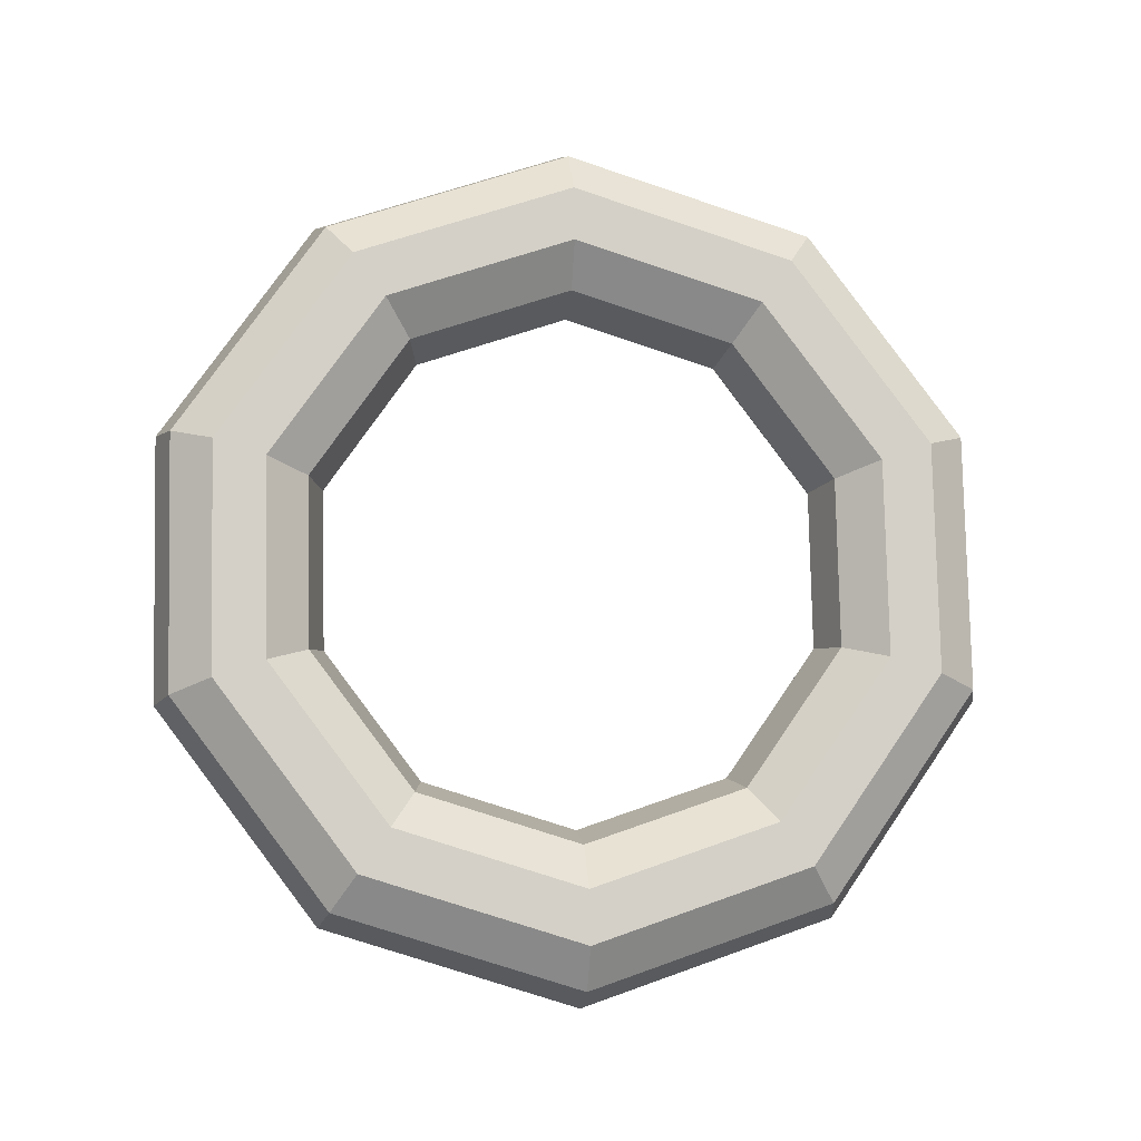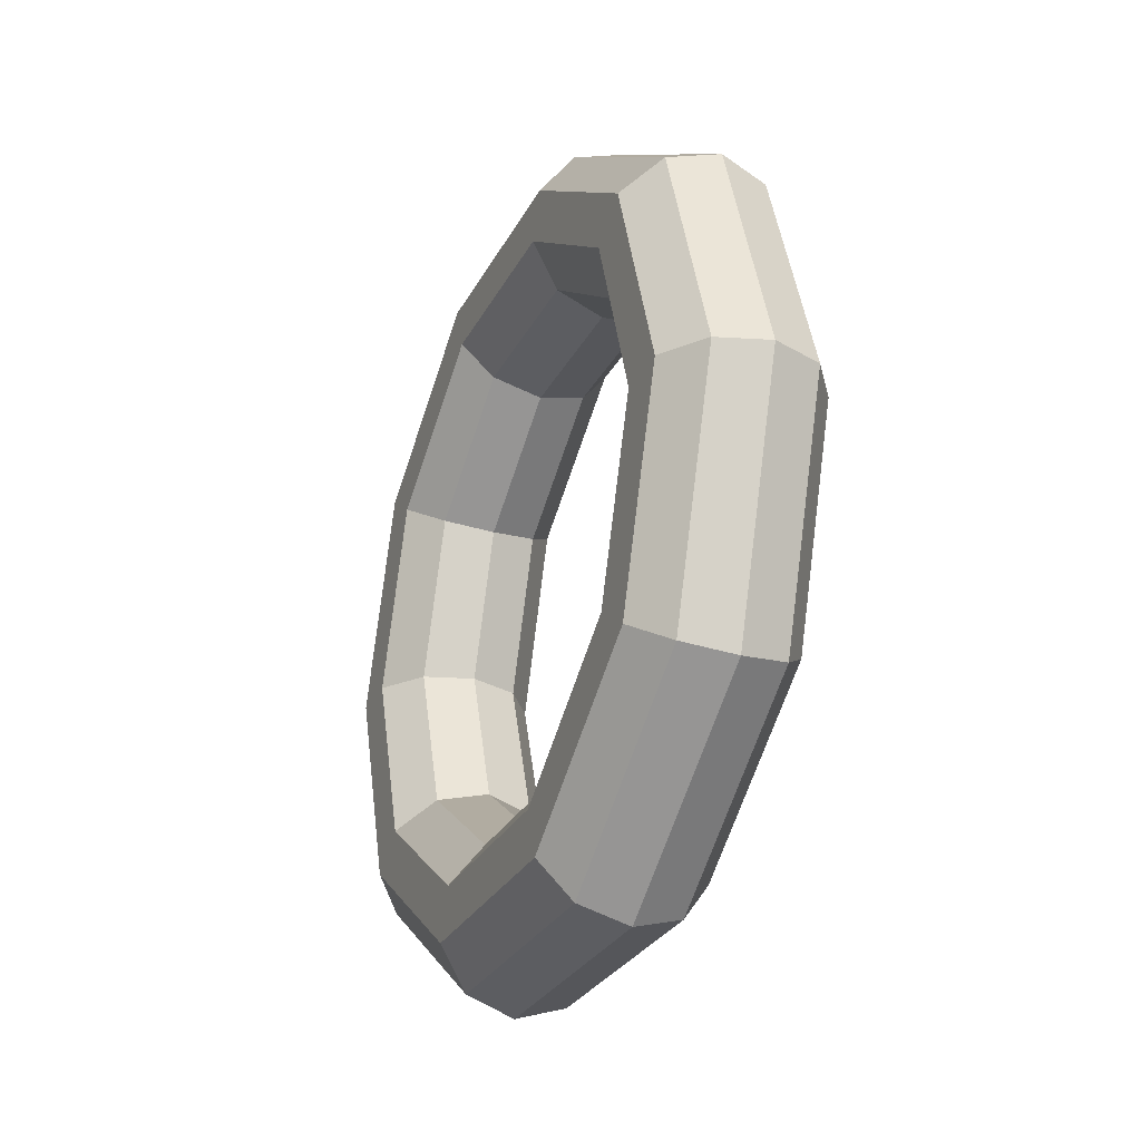
<metadata>
{"format":"obj","ext":"obj","renderer":"f3d","projection":"perspective","resolution":1024,"background":"white","views":[{"elev":-0.3,"azim":-97.9,"up":"+Z"},{"elev":-28.7,"azim":165.9,"up":"+Y"}]}
</metadata>
<code>
v 0.0446 0.8761 0.2811
v 0.1168 0.5415 0.7361
v -0.1308 0.9319 0.3273
v -0.1308 0.9319 0.3273
v 0.1168 0.5415 0.7361
v -0.05407 0.5759 0.8112
v -0.0446 0.8761 -0.2811
v 0.0446 0.8761 0.2811
v -0.2257 0.9319 -0.2708
v -0.2257 0.9319 -0.2708
v 0.0446 0.8761 0.2811
v -0.1308 0.9319 0.3273
v -0.1168 0.5415 -0.7361
v -0.0446 0.8761 -0.2811
v -0.3024 0.5759 -0.7546
v -0.3024 0.5759 -0.7546
v -0.0446 0.8761 -0.2811
v -0.2257 0.9319 -0.2708
v -0.1443 0 -0.9098
v -0.1168 0.5415 -0.7361
v -0.3318 0 -0.9395
v -0.3318 0 -0.9395
v -0.1168 0.5415 -0.7361
v -0.3024 0.5759 -0.7546
v -0.1168 -0.5415 -0.7361
v -0.1443 0 -0.9098
v -0.3024 -0.5759 -0.7546
v -0.3024 -0.5759 -0.7546
v -0.1443 0 -0.9098
v -0.3318 0 -0.9395
v -0.0446 -0.8761 -0.2811
v -0.1168 -0.5415 -0.7361
v -0.2257 -0.9319 -0.2708
v -0.2257 -0.9319 -0.2708
v -0.1168 -0.5415 -0.7361
v -0.3024 -0.5759 -0.7546
v 0.0446 -0.8761 0.2811
v -0.0446 -0.8761 -0.2811
v -0.1308 -0.9319 0.3273
v -0.1308 -0.9319 0.3273
v -0.0446 -0.8761 -0.2811
v -0.2257 -0.9319 -0.2708
v 0.1168 -0.5415 0.7361
v 0.0446 -0.8761 0.2811
v -0.05407 -0.5759 0.8112
v -0.05407 -0.5759 0.8112
v 0.0446 -0.8761 0.2811
v -0.1308 -0.9319 0.3273
v 0.1443 0 0.9098
v 0.1168 -0.5415 0.7361
v -0.02475 0 0.996
v -0.02475 0 0.996
v 0.1168 -0.5415 0.7361
v -0.05407 -0.5759 0.8112
v 0.1168 0.5415 0.7361
v 0.1443 0 0.9098
v -0.05407 0.5759 0.8112
v -0.05407 0.5759 0.8112
v 0.1443 0 0.9098
v -0.02475 0 0.996
v -0.1308 0.9319 0.3273
v -0.05407 0.5759 0.8112
v -0.2336 1.078 0.3917
v -0.2336 1.078 0.3917
v -0.05407 0.5759 0.8112
v -0.1448 0.6662 0.9513
v -0.2257 0.9319 -0.2708
v -0.1308 0.9319 0.3273
v -0.3433 1.078 -0.3002
v -0.3433 1.078 -0.3002
v -0.1308 0.9319 0.3273
v -0.2336 1.078 0.3917
v -0.3024 0.5759 -0.7546
v -0.2257 0.9319 -0.2708
v -0.4321 0.6662 -0.8598
v -0.4321 0.6662 -0.8598
v -0.2257 0.9319 -0.2708
v -0.3433 1.078 -0.3002
v -0.3318 0 -0.9395
v -0.3024 0.5759 -0.7546
v -0.466 0 -1.074
v -0.466 0 -1.074
v -0.3024 0.5759 -0.7546
v -0.4321 0.6662 -0.8598
v -0.3024 -0.5759 -0.7546
v -0.3318 0 -0.9395
v -0.4321 -0.6662 -0.8598
v -0.4321 -0.6662 -0.8598
v -0.3318 0 -0.9395
v -0.466 0 -1.074
v -0.2257 -0.9319 -0.2708
v -0.3024 -0.5759 -0.7546
v -0.3433 -1.078 -0.3002
v -0.3433 -1.078 -0.3002
v -0.3024 -0.5759 -0.7546
v -0.4321 -0.6662 -0.8598
v -0.1308 -0.9319 0.3273
v -0.2257 -0.9319 -0.2708
v -0.2336 -1.078 0.3917
v -0.2336 -1.078 0.3917
v -0.2257 -0.9319 -0.2708
v -0.3433 -1.078 -0.3002
v -0.05407 -0.5759 0.8112
v -0.1308 -0.9319 0.3273
v -0.1448 -0.6662 0.9513
v -0.1448 -0.6662 0.9513
v -0.1308 -0.9319 0.3273
v -0.2336 -1.078 0.3917
v -0.02475 0 0.996
v -0.05407 -0.5759 0.8112
v -0.1109 0 1.165
v -0.1109 0 1.165
v -0.05407 -0.5759 0.8112
v -0.1448 -0.6662 0.9513
v -0.05407 0.5759 0.8112
v -0.02475 0 0.996
v -0.1448 0.6662 0.9513
v -0.1448 0.6662 0.9513
v -0.02475 0 0.996
v -0.1109 0 1.165
v -0.2336 1.078 0.3917
v -0.1448 0.6662 0.9513
v -0.2244 1.258 0.4496
v -0.2244 1.258 0.4496
v -0.1448 0.6662 0.9513
v -0.1207 0.7777 1.103
v -0.3433 1.078 -0.3002
v -0.2336 1.078 0.3917
v -0.3525 1.258 -0.3581
v -0.3525 1.258 -0.3581
v -0.2336 1.078 0.3917
v -0.2244 1.258 0.4496
v -0.4321 0.6662 -0.8598
v -0.3433 1.078 -0.3002
v -0.4561 0.7777 -1.011
v -0.4561 0.7777 -1.011
v -0.3433 1.078 -0.3002
v -0.3525 1.258 -0.3581
v -0.466 0 -1.074
v -0.4321 0.6662 -0.8598
v -0.4957 0 -1.261
v -0.4957 0 -1.261
v -0.4321 0.6662 -0.8598
v -0.4561 0.7777 -1.011
v -0.4321 -0.6662 -0.8598
v -0.466 0 -1.074
v -0.4561 -0.7777 -1.011
v -0.4561 -0.7777 -1.011
v -0.466 0 -1.074
v -0.4957 0 -1.261
v -0.3433 -1.078 -0.3002
v -0.4321 -0.6662 -0.8598
v -0.3525 -1.258 -0.3581
v -0.3525 -1.258 -0.3581
v -0.4321 -0.6662 -0.8598
v -0.4561 -0.7777 -1.011
v -0.2336 -1.078 0.3917
v -0.3433 -1.078 -0.3002
v -0.2244 -1.258 0.4496
v -0.2244 -1.258 0.4496
v -0.3433 -1.078 -0.3002
v -0.3525 -1.258 -0.3581
v -0.1448 -0.6662 0.9513
v -0.2336 -1.078 0.3917
v -0.1207 -0.7777 1.103
v -0.1207 -0.7777 1.103
v -0.2336 -1.078 0.3917
v -0.2244 -1.258 0.4496
v -0.1109 0 1.165
v -0.1448 -0.6662 0.9513
v -0.08114 0 1.353
v -0.08114 0 1.353
v -0.1448 -0.6662 0.9513
v -0.1207 -0.7777 1.103
v -0.1448 0.6662 0.9513
v -0.1109 0 1.165
v -0.1207 0.7777 1.103
v -0.1207 0.7777 1.103
v -0.1109 0 1.165
v -0.08114 0 1.353
v -0.2244 1.258 0.4496
v -0.1207 0.7777 1.103
v -0.1068 1.404 0.479
v -0.1068 1.404 0.479
v -0.1207 0.7777 1.103
v 0.008904 0.868 1.208
v -0.3525 1.258 -0.3581
v -0.2244 1.258 0.4496
v -0.2497 1.404 -0.4224
v -0.2497 1.404 -0.4224
v -0.2244 1.258 0.4496
v -0.1068 1.404 0.479
v -0.4561 0.7777 -1.011
v -0.3525 1.258 -0.3581
v -0.3654 0.868 -1.152
v -0.3654 0.868 -1.152
v -0.3525 1.258 -0.3581
v -0.2497 1.404 -0.4224
v -0.4957 0 -1.261
v -0.4561 0.7777 -1.011
v -0.4096 0 -1.43
v -0.4096 0 -1.43
v -0.4561 0.7777 -1.011
v -0.3654 0.868 -1.152
v -0.4561 -0.7777 -1.011
v -0.4957 0 -1.261
v -0.3654 -0.868 -1.152
v -0.3654 -0.868 -1.152
v -0.4957 0 -1.261
v -0.4096 0 -1.43
v -0.3525 -1.258 -0.3581
v -0.4561 -0.7777 -1.011
v -0.2497 -1.404 -0.4224
v -0.2497 -1.404 -0.4224
v -0.4561 -0.7777 -1.011
v -0.3654 -0.868 -1.152
v -0.2244 -1.258 0.4496
v -0.3525 -1.258 -0.3581
v -0.1068 -1.404 0.479
v -0.1068 -1.404 0.479
v -0.3525 -1.258 -0.3581
v -0.2497 -1.404 -0.4224
v -0.1207 -0.7777 1.103
v -0.2244 -1.258 0.4496
v 0.008904 -0.868 1.208
v 0.008904 -0.868 1.208
v -0.2244 -1.258 0.4496
v -0.1068 -1.404 0.479
v -0.08114 0 1.353
v -0.1207 -0.7777 1.103
v 0.05309 0 1.487
v 0.05309 0 1.487
v -0.1207 -0.7777 1.103
v 0.008904 -0.868 1.208
v -0.1207 0.7777 1.103
v -0.08114 0 1.353
v 0.008904 0.868 1.208
v 0.008904 0.868 1.208
v -0.08114 0 1.353
v 0.05309 0 1.487
v -0.1068 1.404 0.479
v 0.008904 0.868 1.208
v 0.07433 1.46 0.4686
v 0.07433 1.46 0.4686
v 0.008904 0.868 1.208
v 0.1946 0.9024 1.227
v -0.2497 1.404 -0.4224
v -0.1068 1.404 0.479
v -0.07433 1.46 -0.4686
v -0.07433 1.46 -0.4686
v -0.1068 1.404 0.479
v 0.07433 1.46 0.4686
v -0.3654 0.868 -1.152
v -0.2497 1.404 -0.4224
v -0.1946 0.9024 -1.227
v -0.1946 0.9024 -1.227
v -0.2497 1.404 -0.4224
v -0.07433 1.46 -0.4686
v -0.4096 0 -1.43
v -0.3654 0.868 -1.152
v -0.2405 0 -1.516
v -0.2405 0 -1.516
v -0.3654 0.868 -1.152
v -0.1946 0.9024 -1.227
v -0.3654 -0.868 -1.152
v -0.4096 0 -1.43
v -0.1946 -0.9024 -1.227
v -0.1946 -0.9024 -1.227
v -0.4096 0 -1.43
v -0.2405 0 -1.516
v -0.2497 -1.404 -0.4224
v -0.3654 -0.868 -1.152
v -0.07433 -1.46 -0.4686
v -0.07433 -1.46 -0.4686
v -0.3654 -0.868 -1.152
v -0.1946 -0.9024 -1.227
v -0.1068 -1.404 0.479
v -0.2497 -1.404 -0.4224
v 0.07433 -1.46 0.4686
v 0.07433 -1.46 0.4686
v -0.2497 -1.404 -0.4224
v -0.07433 -1.46 -0.4686
v 0.008904 -0.868 1.208
v -0.1068 -1.404 0.479
v 0.1946 -0.9024 1.227
v 0.1946 -0.9024 1.227
v -0.1068 -1.404 0.479
v 0.07433 -1.46 0.4686
v 0.05309 0 1.487
v 0.008904 -0.868 1.208
v 0.2405 0 1.516
v 0.2405 0 1.516
v 0.008904 -0.868 1.208
v 0.1946 -0.9024 1.227
v 0.008904 0.868 1.208
v 0.05309 0 1.487
v 0.1946 0.9024 1.227
v 0.1946 0.9024 1.227
v 0.05309 0 1.487
v 0.2405 0 1.516
v 0.07433 1.46 0.4686
v 0.1946 0.9024 1.227
v 0.2497 1.404 0.4224
v 0.2497 1.404 0.4224
v 0.1946 0.9024 1.227
v 0.3654 0.868 1.152
v -0.07433 1.46 -0.4686
v 0.07433 1.46 0.4686
v 0.1068 1.404 -0.479
v 0.1068 1.404 -0.479
v 0.07433 1.46 0.4686
v 0.2497 1.404 0.4224
v -0.1946 0.9024 -1.227
v -0.07433 1.46 -0.4686
v -0.008904 0.868 -1.208
v -0.008904 0.868 -1.208
v -0.07433 1.46 -0.4686
v 0.1068 1.404 -0.479
v -0.2405 0 -1.516
v -0.1946 0.9024 -1.227
v -0.05309 0 -1.487
v -0.05309 0 -1.487
v -0.1946 0.9024 -1.227
v -0.008904 0.868 -1.208
v -0.1946 -0.9024 -1.227
v -0.2405 0 -1.516
v -0.008904 -0.868 -1.208
v -0.008904 -0.868 -1.208
v -0.2405 0 -1.516
v -0.05309 0 -1.487
v -0.07433 -1.46 -0.4686
v -0.1946 -0.9024 -1.227
v 0.1068 -1.404 -0.479
v 0.1068 -1.404 -0.479
v -0.1946 -0.9024 -1.227
v -0.008904 -0.868 -1.208
v 0.07433 -1.46 0.4686
v -0.07433 -1.46 -0.4686
v 0.2497 -1.404 0.4224
v 0.2497 -1.404 0.4224
v -0.07433 -1.46 -0.4686
v 0.1068 -1.404 -0.479
v 0.1946 -0.9024 1.227
v 0.07433 -1.46 0.4686
v 0.3654 -0.868 1.152
v 0.3654 -0.868 1.152
v 0.07433 -1.46 0.4686
v 0.2497 -1.404 0.4224
v 0.2405 0 1.516
v 0.1946 -0.9024 1.227
v 0.4096 0 1.43
v 0.4096 0 1.43
v 0.1946 -0.9024 1.227
v 0.3654 -0.868 1.152
v 0.1946 0.9024 1.227
v 0.2405 0 1.516
v 0.3654 0.868 1.152
v 0.3654 0.868 1.152
v 0.2405 0 1.516
v 0.4096 0 1.43
v 0.2497 1.404 0.4224
v 0.3654 0.868 1.152
v 0.3525 1.258 0.3581
v 0.3525 1.258 0.3581
v 0.3654 0.868 1.152
v 0.4561 0.7777 1.011
v 0.1068 1.404 -0.479
v 0.2497 1.404 0.4224
v 0.2244 1.258 -0.4496
v 0.2244 1.258 -0.4496
v 0.2497 1.404 0.4224
v 0.3525 1.258 0.3581
v -0.008904 0.868 -1.208
v 0.1068 1.404 -0.479
v 0.1207 0.7777 -1.103
v 0.1207 0.7777 -1.103
v 0.1068 1.404 -0.479
v 0.2244 1.258 -0.4496
v -0.05309 0 -1.487
v -0.008904 0.868 -1.208
v 0.08114 0 -1.353
v 0.08114 0 -1.353
v -0.008904 0.868 -1.208
v 0.1207 0.7777 -1.103
v -0.008904 -0.868 -1.208
v -0.05309 0 -1.487
v 0.1207 -0.7777 -1.103
v 0.1207 -0.7777 -1.103
v -0.05309 0 -1.487
v 0.08114 0 -1.353
v 0.1068 -1.404 -0.479
v -0.008904 -0.868 -1.208
v 0.2244 -1.258 -0.4496
v 0.2244 -1.258 -0.4496
v -0.008904 -0.868 -1.208
v 0.1207 -0.7777 -1.103
v 0.2497 -1.404 0.4224
v 0.1068 -1.404 -0.479
v 0.3525 -1.258 0.3581
v 0.3525 -1.258 0.3581
v 0.1068 -1.404 -0.479
v 0.2244 -1.258 -0.4496
v 0.3654 -0.868 1.152
v 0.2497 -1.404 0.4224
v 0.4561 -0.7777 1.011
v 0.4561 -0.7777 1.011
v 0.2497 -1.404 0.4224
v 0.3525 -1.258 0.3581
v 0.4096 0 1.43
v 0.3654 -0.868 1.152
v 0.4957 0 1.261
v 0.4957 0 1.261
v 0.3654 -0.868 1.152
v 0.4561 -0.7777 1.011
v 0.3654 0.868 1.152
v 0.4096 0 1.43
v 0.4561 0.7777 1.011
v 0.4561 0.7777 1.011
v 0.4096 0 1.43
v 0.4957 0 1.261
v 0.3525 1.258 0.3581
v 0.4561 0.7777 1.011
v 0.3433 1.078 0.3002
v 0.3433 1.078 0.3002
v 0.4561 0.7777 1.011
v 0.4321 0.6662 0.8598
v 0.2244 1.258 -0.4496
v 0.3525 1.258 0.3581
v 0.2336 1.078 -0.3917
v 0.2336 1.078 -0.3917
v 0.3525 1.258 0.3581
v 0.3433 1.078 0.3002
v 0.1207 0.7777 -1.103
v 0.2244 1.258 -0.4496
v 0.1448 0.6662 -0.9513
v 0.1448 0.6662 -0.9513
v 0.2244 1.258 -0.4496
v 0.2336 1.078 -0.3917
v 0.08114 0 -1.353
v 0.1207 0.7777 -1.103
v 0.1109 0 -1.165
v 0.1109 0 -1.165
v 0.1207 0.7777 -1.103
v 0.1448 0.6662 -0.9513
v 0.1207 -0.7777 -1.103
v 0.08114 0 -1.353
v 0.1448 -0.6662 -0.9513
v 0.1448 -0.6662 -0.9513
v 0.08114 0 -1.353
v 0.1109 0 -1.165
v 0.2244 -1.258 -0.4496
v 0.1207 -0.7777 -1.103
v 0.2336 -1.078 -0.3917
v 0.2336 -1.078 -0.3917
v 0.1207 -0.7777 -1.103
v 0.1448 -0.6662 -0.9513
v 0.3525 -1.258 0.3581
v 0.2244 -1.258 -0.4496
v 0.3433 -1.078 0.3002
v 0.3433 -1.078 0.3002
v 0.2244 -1.258 -0.4496
v 0.2336 -1.078 -0.3917
v 0.4561 -0.7777 1.011
v 0.3525 -1.258 0.3581
v 0.4321 -0.6662 0.8598
v 0.4321 -0.6662 0.8598
v 0.3525 -1.258 0.3581
v 0.3433 -1.078 0.3002
v 0.4957 0 1.261
v 0.4561 -0.7777 1.011
v 0.466 0 1.074
v 0.466 0 1.074
v 0.4561 -0.7777 1.011
v 0.4321 -0.6662 0.8598
v 0.4561 0.7777 1.011
v 0.4957 0 1.261
v 0.4321 0.6662 0.8598
v 0.4321 0.6662 0.8598
v 0.4957 0 1.261
v 0.466 0 1.074
v 0.3433 1.078 0.3002
v 0.4321 0.6662 0.8598
v 0.2257 0.9319 0.2708
v 0.2257 0.9319 0.2708
v 0.4321 0.6662 0.8598
v 0.3024 0.5759 0.7546
v 0.2336 1.078 -0.3917
v 0.3433 1.078 0.3002
v 0.1308 0.9319 -0.3273
v 0.1308 0.9319 -0.3273
v 0.3433 1.078 0.3002
v 0.2257 0.9319 0.2708
v 0.1448 0.6662 -0.9513
v 0.2336 1.078 -0.3917
v 0.05407 0.5759 -0.8112
v 0.05407 0.5759 -0.8112
v 0.2336 1.078 -0.3917
v 0.1308 0.9319 -0.3273
v 0.1109 0 -1.165
v 0.1448 0.6662 -0.9513
v 0.02475 0 -0.996
v 0.02475 0 -0.996
v 0.1448 0.6662 -0.9513
v 0.05407 0.5759 -0.8112
v 0.1448 -0.6662 -0.9513
v 0.1109 0 -1.165
v 0.05407 -0.5759 -0.8112
v 0.05407 -0.5759 -0.8112
v 0.1109 0 -1.165
v 0.02475 0 -0.996
v 0.2336 -1.078 -0.3917
v 0.1448 -0.6662 -0.9513
v 0.1308 -0.9319 -0.3273
v 0.1308 -0.9319 -0.3273
v 0.1448 -0.6662 -0.9513
v 0.05407 -0.5759 -0.8112
v 0.3433 -1.078 0.3002
v 0.2336 -1.078 -0.3917
v 0.2257 -0.9319 0.2708
v 0.2257 -0.9319 0.2708
v 0.2336 -1.078 -0.3917
v 0.1308 -0.9319 -0.3273
v 0.4321 -0.6662 0.8598
v 0.3433 -1.078 0.3002
v 0.3024 -0.5759 0.7546
v 0.3024 -0.5759 0.7546
v 0.3433 -1.078 0.3002
v 0.2257 -0.9319 0.2708
v 0.466 0 1.074
v 0.4321 -0.6662 0.8598
v 0.3318 0 0.9395
v 0.3318 0 0.9395
v 0.4321 -0.6662 0.8598
v 0.3024 -0.5759 0.7546
v 0.4321 0.6662 0.8598
v 0.466 0 1.074
v 0.3024 0.5759 0.7546
v 0.3024 0.5759 0.7546
v 0.466 0 1.074
v 0.3318 0 0.9395
v 0.2257 0.9319 0.2708
v 0.3024 0.5759 0.7546
v 0.0446 0.8761 0.2811
v 0.0446 0.8761 0.2811
v 0.3024 0.5759 0.7546
v 0.1168 0.5415 0.7361
v 0.1308 0.9319 -0.3273
v 0.2257 0.9319 0.2708
v -0.0446 0.8761 -0.2811
v -0.0446 0.8761 -0.2811
v 0.2257 0.9319 0.2708
v 0.0446 0.8761 0.2811
v 0.05407 0.5759 -0.8112
v 0.1308 0.9319 -0.3273
v -0.1168 0.5415 -0.7361
v -0.1168 0.5415 -0.7361
v 0.1308 0.9319 -0.3273
v -0.0446 0.8761 -0.2811
v 0.02475 0 -0.996
v 0.05407 0.5759 -0.8112
v -0.1443 0 -0.9098
v -0.1443 0 -0.9098
v 0.05407 0.5759 -0.8112
v -0.1168 0.5415 -0.7361
v 0.05407 -0.5759 -0.8112
v 0.02475 0 -0.996
v -0.1168 -0.5415 -0.7361
v -0.1168 -0.5415 -0.7361
v 0.02475 0 -0.996
v -0.1443 0 -0.9098
v 0.1308 -0.9319 -0.3273
v 0.05407 -0.5759 -0.8112
v -0.0446 -0.8761 -0.2811
v -0.0446 -0.8761 -0.2811
v 0.05407 -0.5759 -0.8112
v -0.1168 -0.5415 -0.7361
v 0.2257 -0.9319 0.2708
v 0.1308 -0.9319 -0.3273
v 0.0446 -0.8761 0.2811
v 0.0446 -0.8761 0.2811
v 0.1308 -0.9319 -0.3273
v -0.0446 -0.8761 -0.2811
v 0.3024 -0.5759 0.7546
v 0.2257 -0.9319 0.2708
v 0.1168 -0.5415 0.7361
v 0.1168 -0.5415 0.7361
v 0.2257 -0.9319 0.2708
v 0.0446 -0.8761 0.2811
v 0.3318 0 0.9395
v 0.3024 -0.5759 0.7546
v 0.1443 0 0.9098
v 0.1443 0 0.9098
v 0.3024 -0.5759 0.7546
v 0.1168 -0.5415 0.7361
v 0.3024 0.5759 0.7546
v 0.3318 0 0.9395
v 0.1168 0.5415 0.7361
v 0.1168 0.5415 0.7361
v 0.3318 0 0.9395
v 0.1443 0 0.9098
f 1 2 3
f 4 5 6
f 7 8 9
f 10 11 12
f 13 14 15
f 16 17 18
f 19 20 21
f 22 23 24
f 25 26 27
f 28 29 30
f 31 32 33
f 34 35 36
f 37 38 39
f 40 41 42
f 43 44 45
f 46 47 48
f 49 50 51
f 52 53 54
f 55 56 57
f 58 59 60
f 61 62 63
f 64 65 66
f 67 68 69
f 70 71 72
f 73 74 75
f 76 77 78
f 79 80 81
f 82 83 84
f 85 86 87
f 88 89 90
f 91 92 93
f 94 95 96
f 97 98 99
f 100 101 102
f 103 104 105
f 106 107 108
f 109 110 111
f 112 113 114
f 115 116 117
f 118 119 120
f 121 122 123
f 124 125 126
f 127 128 129
f 130 131 132
f 133 134 135
f 136 137 138
f 139 140 141
f 142 143 144
f 145 146 147
f 148 149 150
f 151 152 153
f 154 155 156
f 157 158 159
f 160 161 162
f 163 164 165
f 166 167 168
f 169 170 171
f 172 173 174
f 175 176 177
f 178 179 180
f 181 182 183
f 184 185 186
f 187 188 189
f 190 191 192
f 193 194 195
f 196 197 198
f 199 200 201
f 202 203 204
f 205 206 207
f 208 209 210
f 211 212 213
f 214 215 216
f 217 218 219
f 220 221 222
f 223 224 225
f 226 227 228
f 229 230 231
f 232 233 234
f 235 236 237
f 238 239 240
f 241 242 243
f 244 245 246
f 247 248 249
f 250 251 252
f 253 254 255
f 256 257 258
f 259 260 261
f 262 263 264
f 265 266 267
f 268 269 270
f 271 272 273
f 274 275 276
f 277 278 279
f 280 281 282
f 283 284 285
f 286 287 288
f 289 290 291
f 292 293 294
f 295 296 297
f 298 299 300
f 301 302 303
f 304 305 306
f 307 308 309
f 310 311 312
f 313 314 315
f 316 317 318
f 319 320 321
f 322 323 324
f 325 326 327
f 328 329 330
f 331 332 333
f 334 335 336
f 337 338 339
f 340 341 342
f 343 344 345
f 346 347 348
f 349 350 351
f 352 353 354
f 355 356 357
f 358 359 360
f 361 362 363
f 364 365 366
f 367 368 369
f 370 371 372
f 373 374 375
f 376 377 378
f 379 380 381
f 382 383 384
f 385 386 387
f 388 389 390
f 391 392 393
f 394 395 396
f 397 398 399
f 400 401 402
f 403 404 405
f 406 407 408
f 409 410 411
f 412 413 414
f 415 416 417
f 418 419 420
f 421 422 423
f 424 425 426
f 427 428 429
f 430 431 432
f 433 434 435
f 436 437 438
f 439 440 441
f 442 443 444
f 445 446 447
f 448 449 450
f 451 452 453
f 454 455 456
f 457 458 459
f 460 461 462
f 463 464 465
f 466 467 468
f 469 470 471
f 472 473 474
f 475 476 477
f 478 479 480
f 481 482 483
f 484 485 486
f 487 488 489
f 490 491 492
f 493 494 495
f 496 497 498
f 499 500 501
f 502 503 504
f 505 506 507
f 508 509 510
f 511 512 513
f 514 515 516
f 517 518 519
f 520 521 522
f 523 524 525
f 526 527 528
f 529 530 531
f 532 533 534
f 535 536 537
f 538 539 540
f 541 542 543
f 544 545 546
f 547 548 549
f 550 551 552
f 553 554 555
f 556 557 558
f 559 560 561
f 562 563 564
f 565 566 567
f 568 569 570
f 571 572 573
f 574 575 576
f 577 578 579
f 580 581 582
f 583 584 585
f 586 587 588
f 589 590 591
f 592 593 594
f 595 596 597
f 598 599 600

</code>
